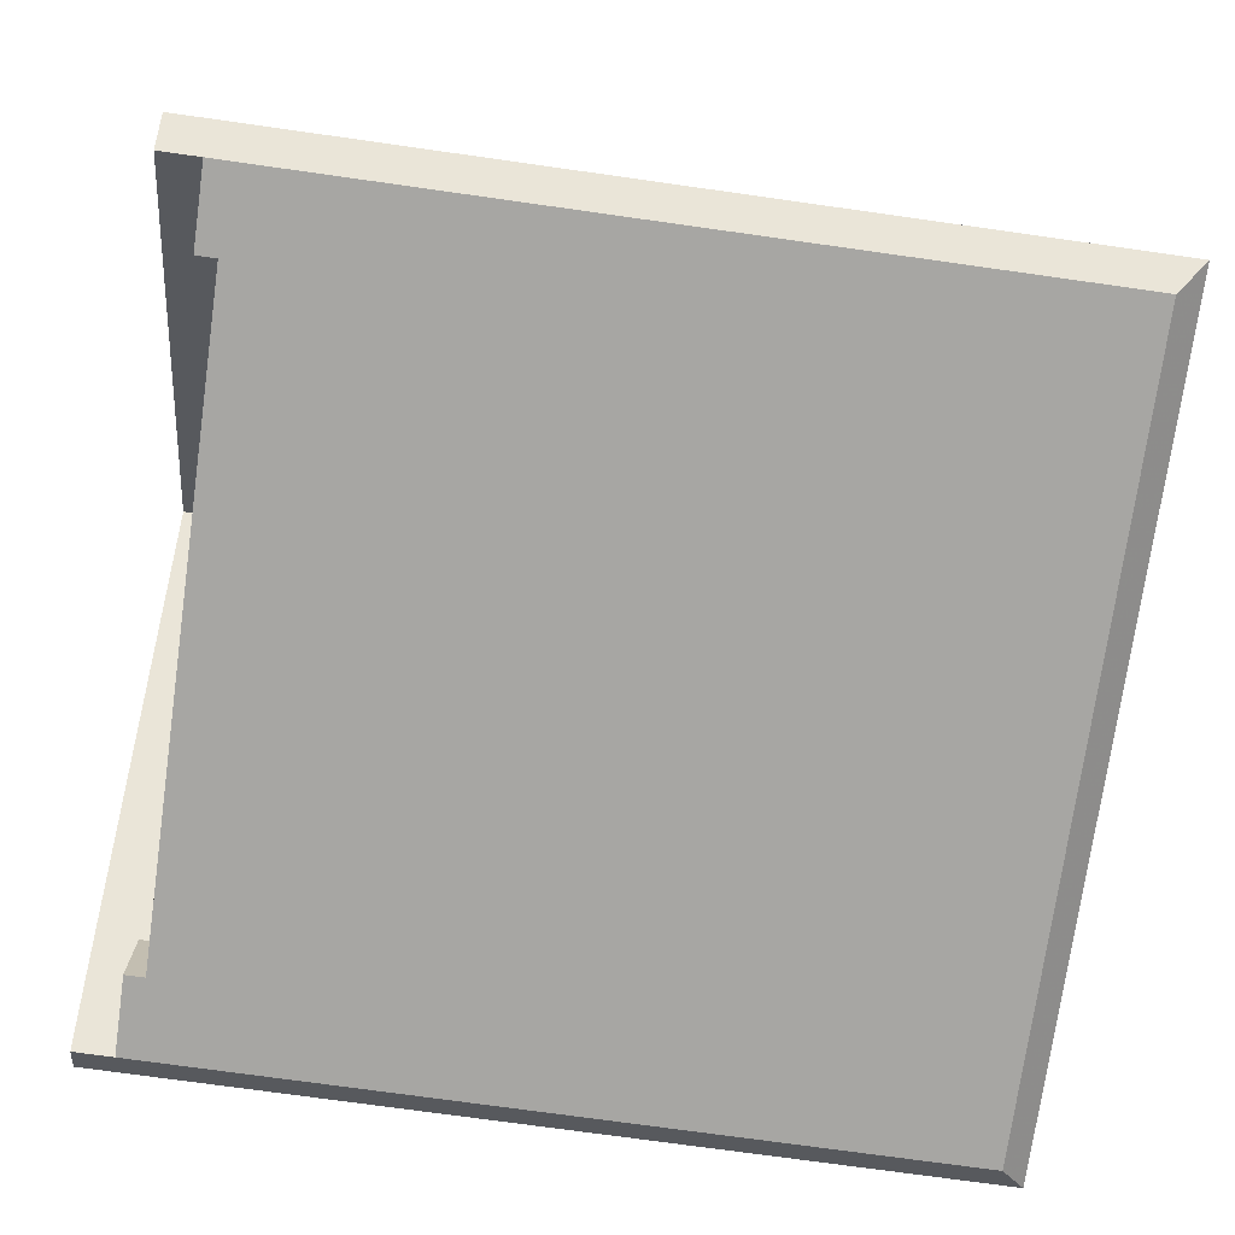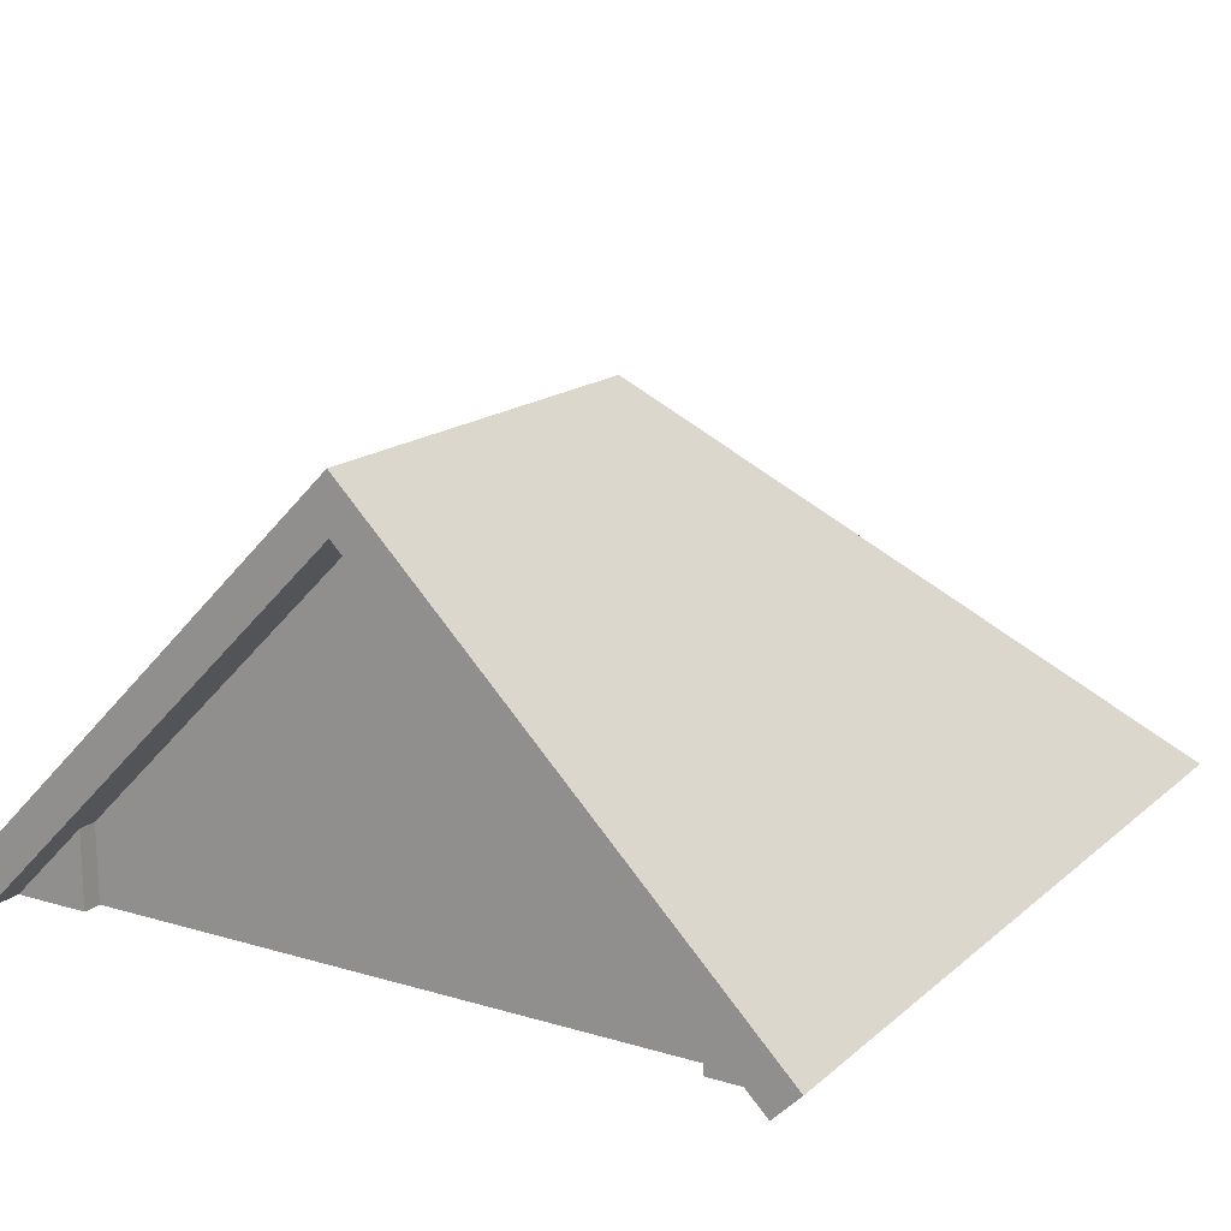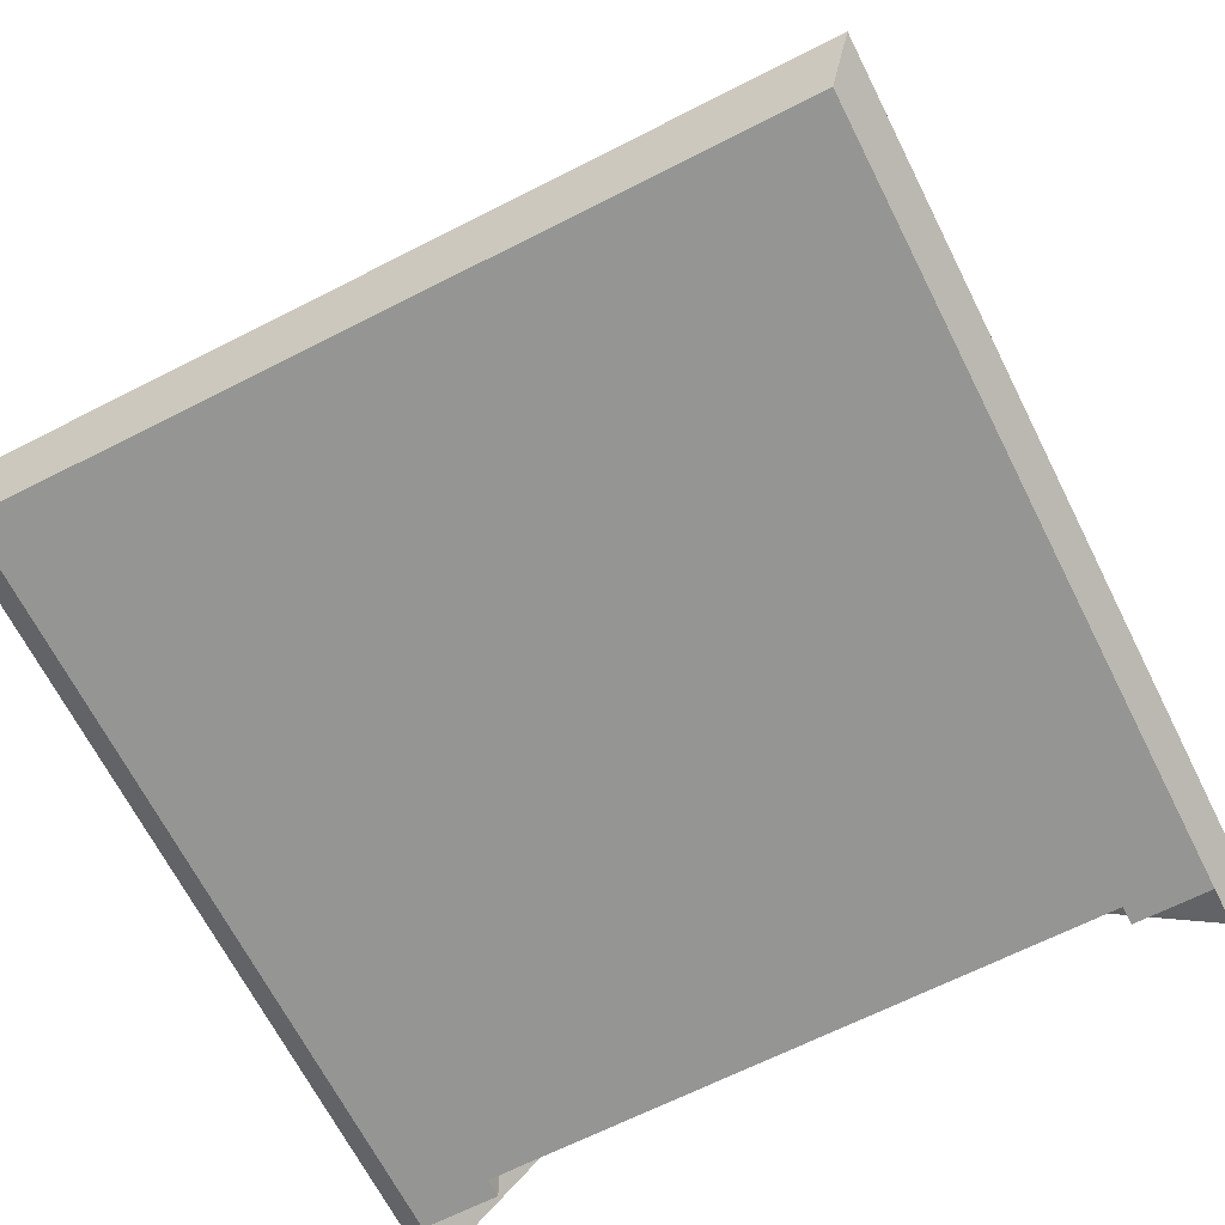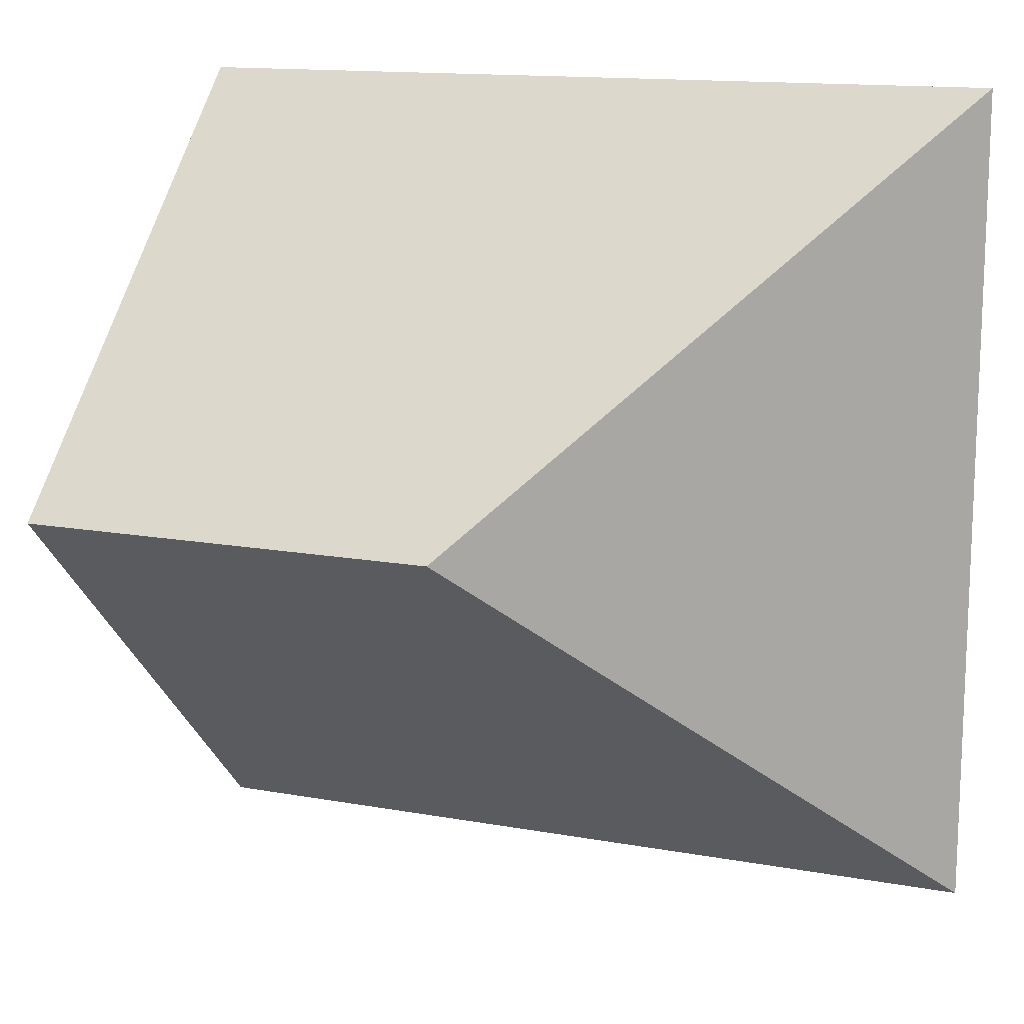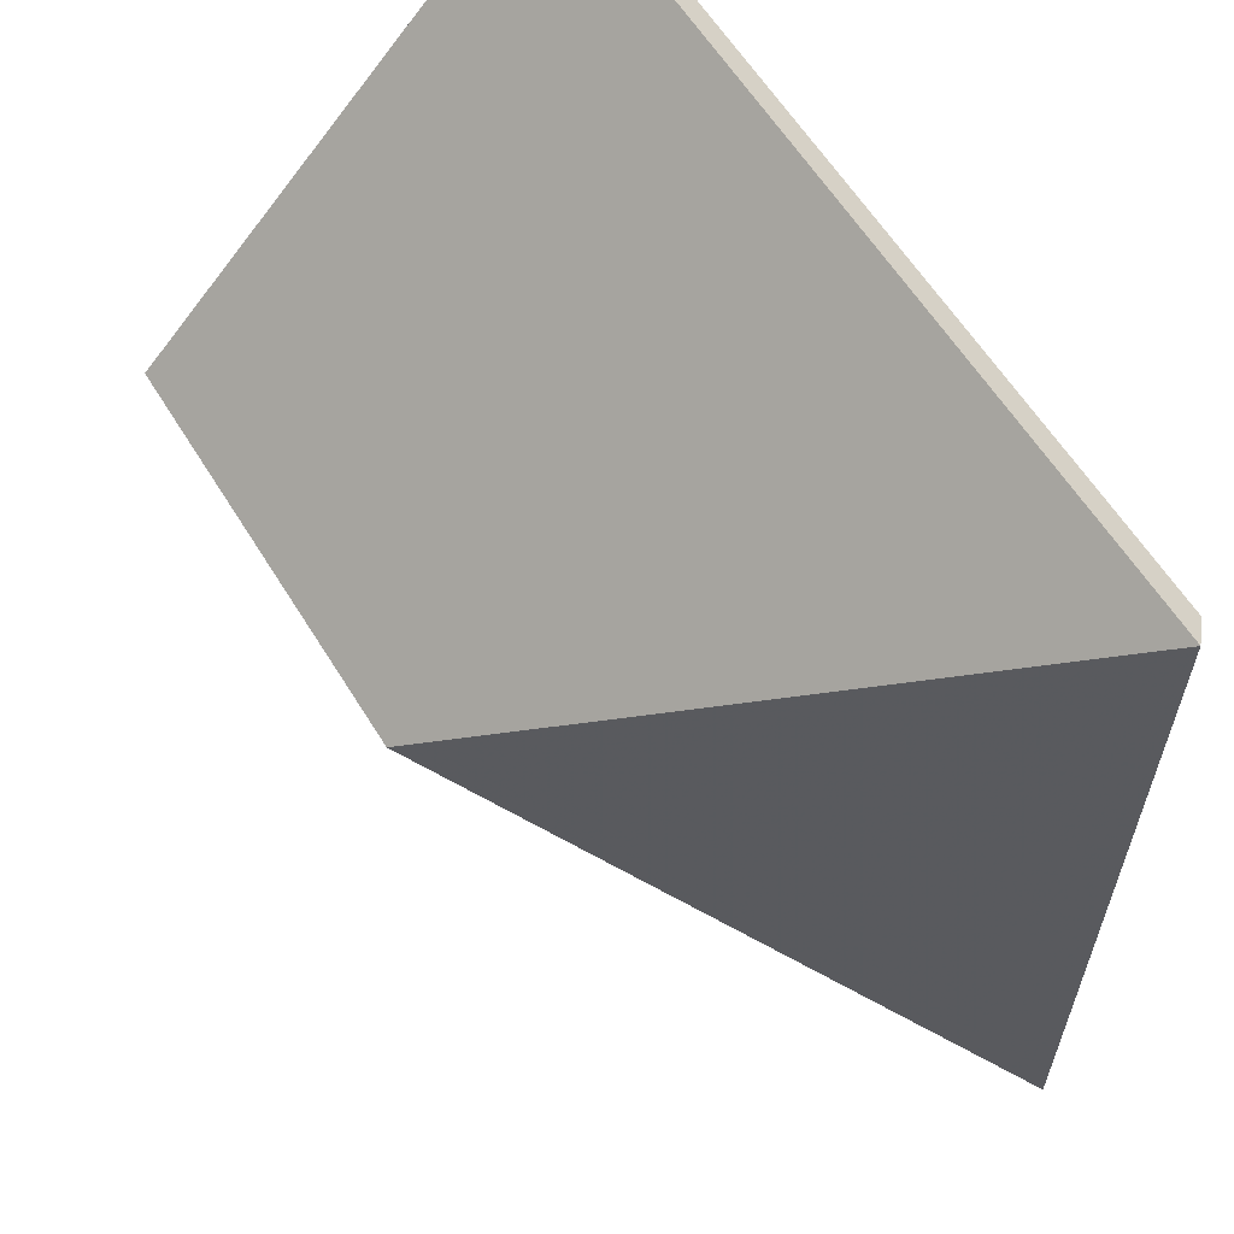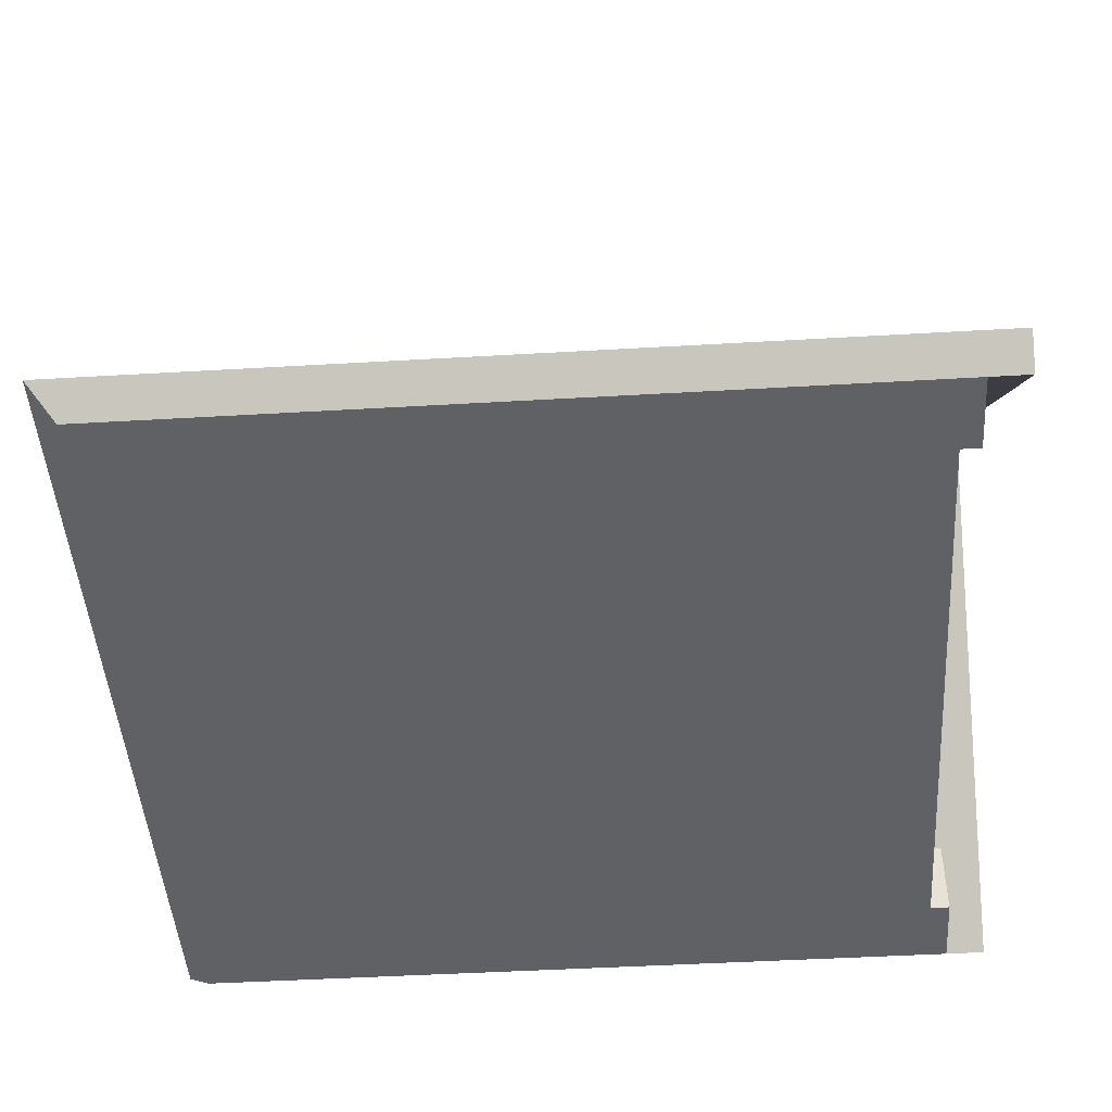
<metadata>
{"format":"obj","ext":"obj","renderer":"f3d","projection":"perspective","resolution":1024,"background":"white","views":[{"elev":-74.2,"azim":172.0,"up":"+Y"},{"elev":16.3,"azim":121.3,"up":"+Y"},{"elev":-67.3,"azim":-63.1,"up":"+Y"},{"elev":13.9,"azim":-157.9,"up":"+Z"},{"elev":60.5,"azim":-121.6,"up":"+Z"},{"elev":-46.6,"azim":3.8,"up":"+Y"}]}
</metadata>
<code>
v 0.9539 0 0.1315
v 0.9309 0 0.1315
v 0.9539 0.09214 0.1315
v 0.9309 0.09214 0.1315
v 0.9539 0.09214 0.8685
v 0.9539 0 0.8685
v 0.9539 0 0.9607
v 0.9539 0 0.03932
v 0.9309 0 0.8685
v 0.9309 0.09214 0.8685
v 0.9309 0.4607 0.5
v 0.03257 0 0.9607
v 0.03257 0 0.03932
v 1 0 0.03932
v 1 0.03257 0.00675
v 0 0.03257 0.00675
v 0.06166 0.09423 0.9316
v 0.4933 0.5258 0.5
v 1 0.09423 0.9316
v 1 0.5258 0.5
v 1 0.4607 0.5
v 1 0.09423 0.0684
v 1 0 0.9607
v 1 0.03257 0.9932
v 0 0.03257 0.9932
v 0 0.03257 0.08539
v 0.06166 0.09423 0.0684
g roofGableEnd
f 3 2 1
f 2 3 4
f 7 6 5
f 1 8 3
f 9 5 6
f 5 9 10
f 11 2 4
f 2 11 9
f 9 11 10
f 12 6 7
f 6 12 9
f 9 12 2
f 13 2 12
f 8 2 13
f 2 8 1
f 13 14 8
f 14 13 15
f 15 13 16
f 19 18 17
f 18 19 20
f 21 8 14
f 8 21 3
f 3 21 4
f 4 21 11
f 22 14 15
f 14 22 21
f 21 22 20
f 21 20 19
f 21 19 23
f 23 19 24
f 25 23 24
f 23 25 7
f 7 25 12
f 13 26 16
f 26 13 12
f 26 12 25
f 5 23 7
f 23 5 21
f 21 5 10
f 21 10 11
f 18 22 27
f 22 18 20
f 17 18 27
f 26 27 16
f 27 26 17
f 17 26 25
f 24 17 25
f 17 24 19
f 16 22 15
f 22 16 27

</code>
